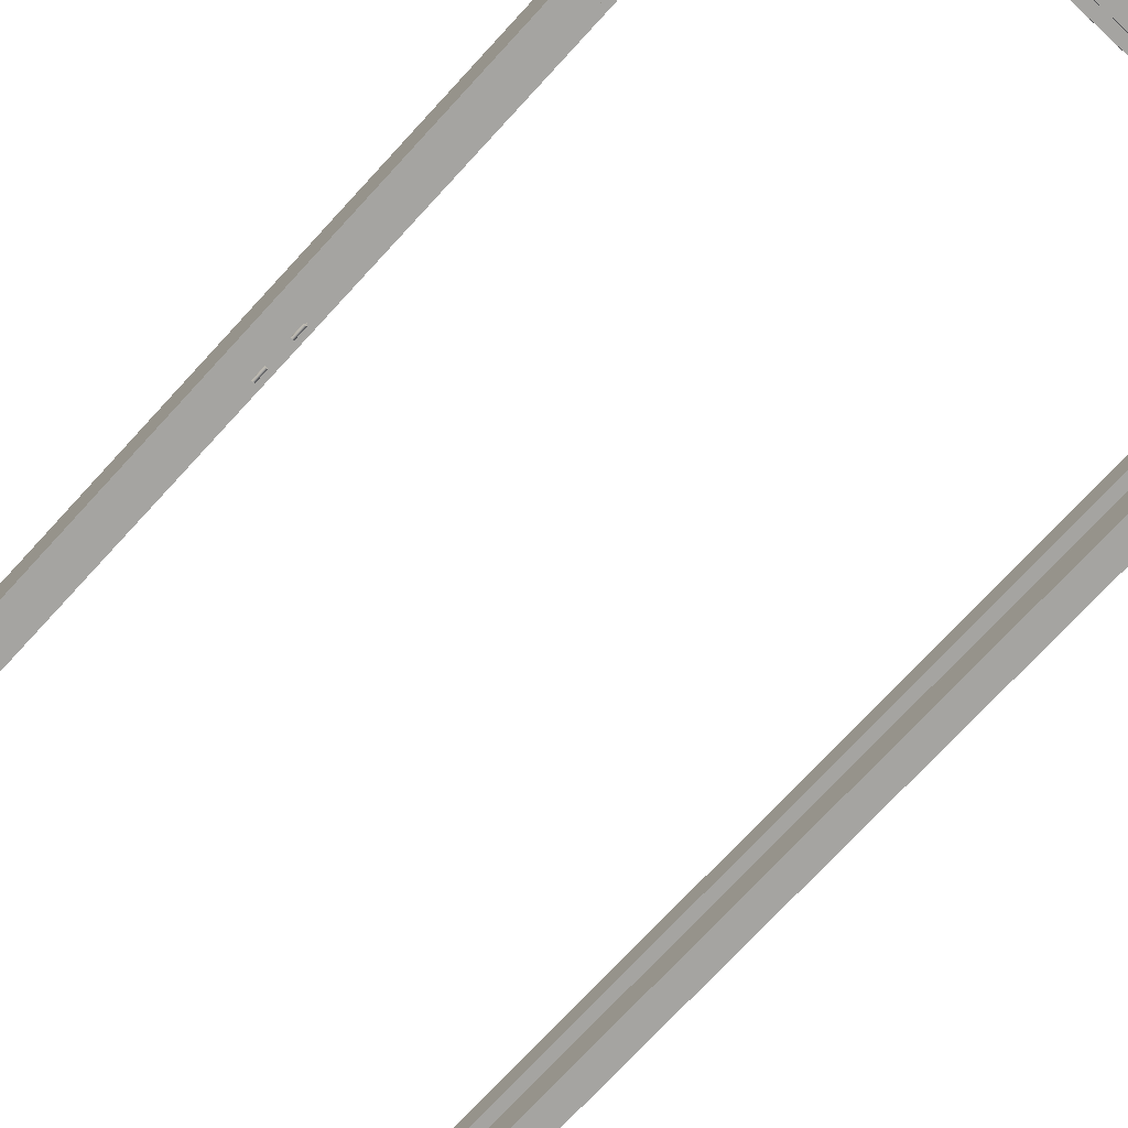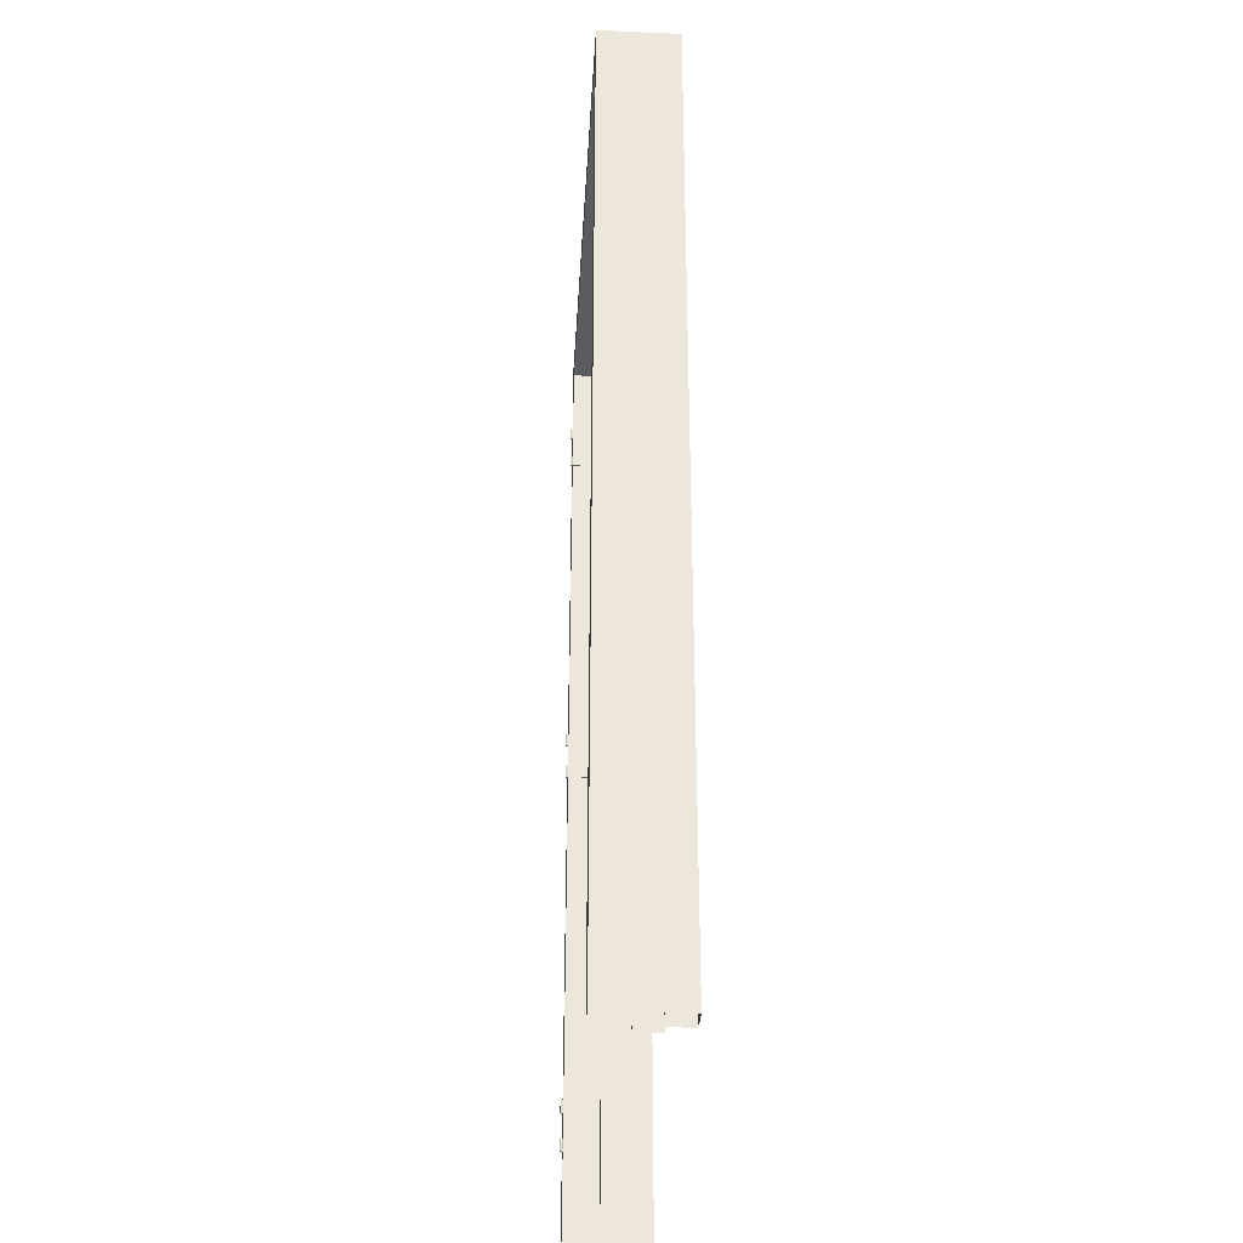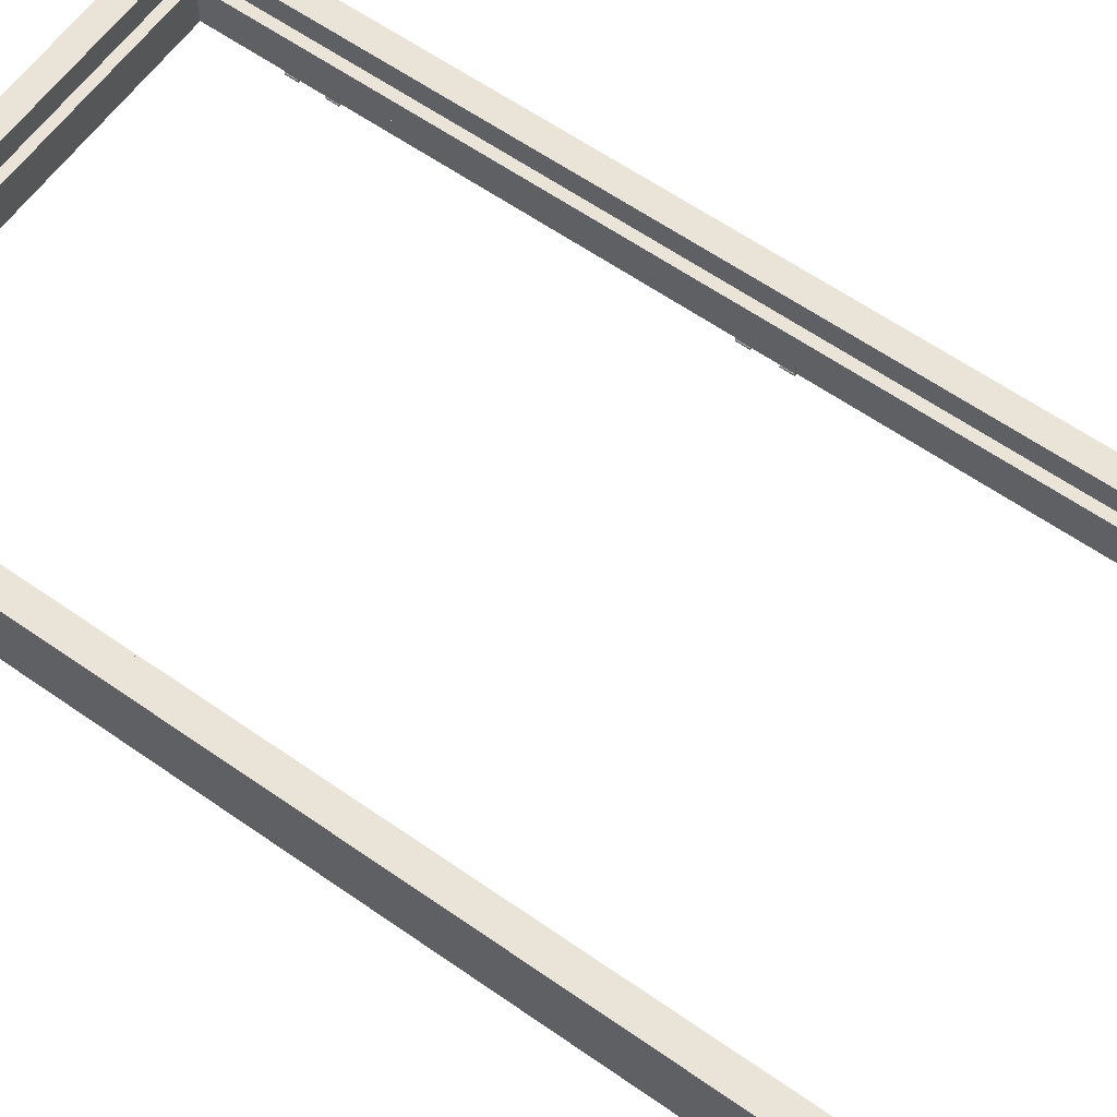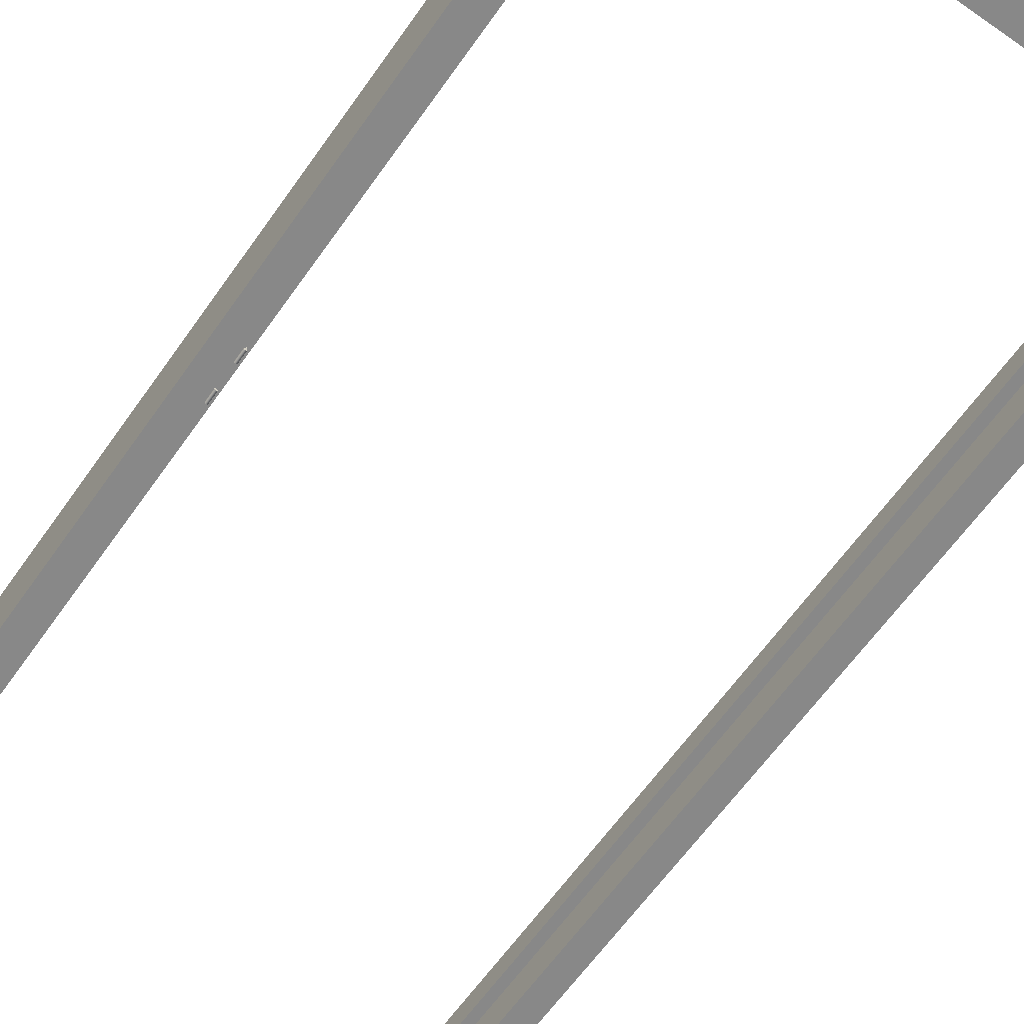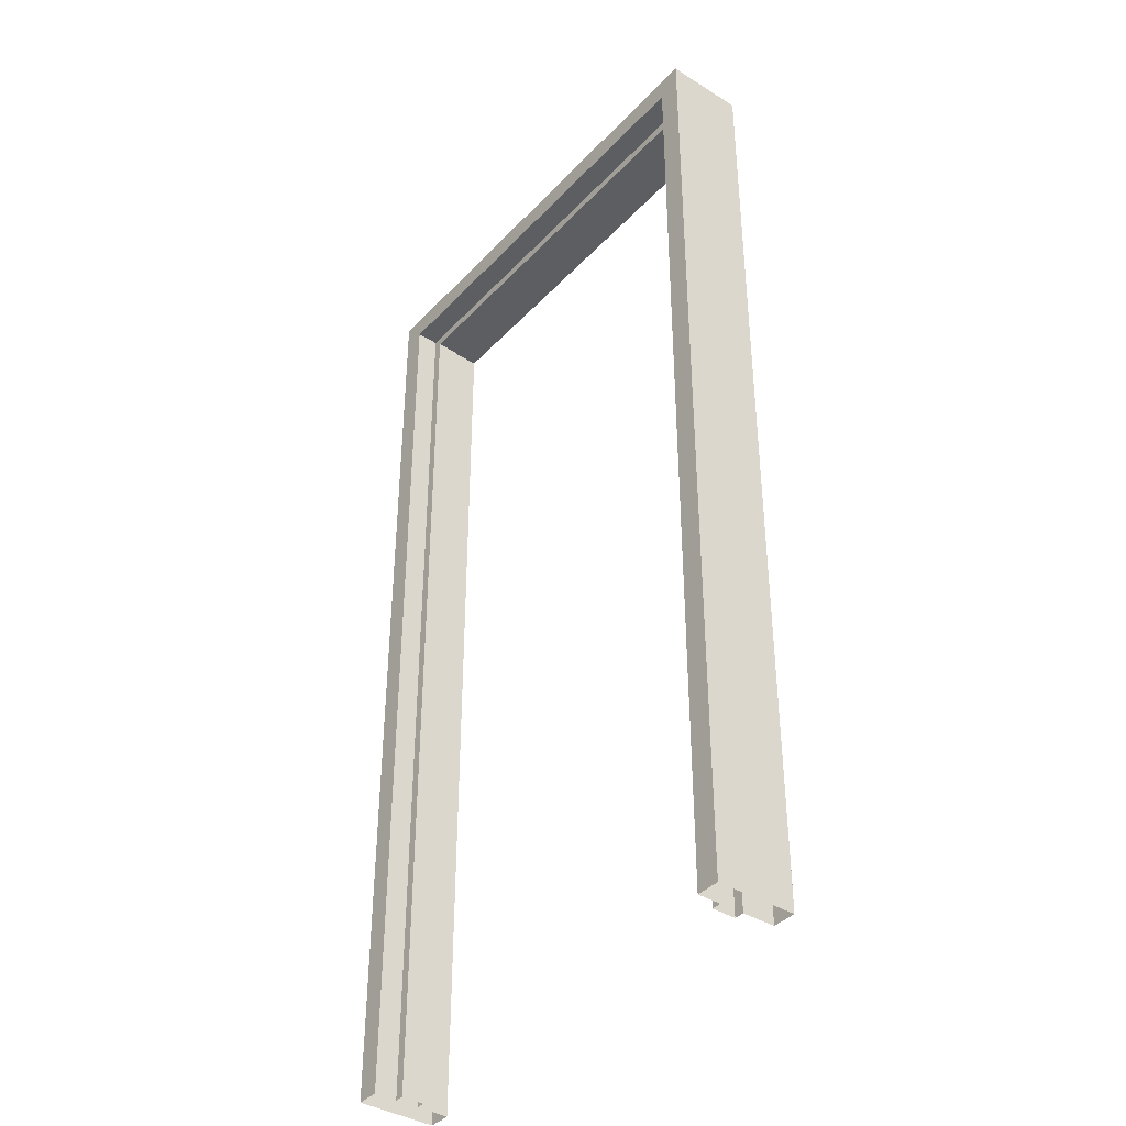
<metadata>
{"format":"obj","ext":"obj","renderer":"f3d","projection":"perspective","resolution":1024,"background":"white","views":[{"elev":-73.2,"azim":137.4,"up":"+Z"},{"elev":-33.9,"azim":-93.4,"up":"+Y"},{"elev":60.8,"azim":-54.4,"up":"+Z"},{"elev":-62.9,"azim":144.9,"up":"+Z"},{"elev":-39.0,"azim":52.1,"up":"+Y"}]}
</metadata>
<code>
o Door_Frame_Export
v 7.163 0 1.28
v 7.925 0 1.28
v 7.163 0 -1.28
v 7.925 0 -1.28
v 7.163 0 -0.2286
v 7.163 0 0.5334
v 6.858 0 -0.2286
v 6.858 0 0.5334
v 7.163 30.94 -1.28
v 7.925 31.7 1.28
v 7.925 31.7 -1.28
v 6.858 30.63 0.5334
v 6.858 30.63 -0.2286
v 7.163 30.94 0.5334
v 7.163 30.94 -0.2286
v 7.163 30.94 1.28
v -7.163 0 1.28
v -7.925 0 1.28
v -7.163 0 -1.28
v -7.925 0 -1.28
v -7.163 0 -0.2286
v -7.163 0 0.5334
v -6.858 0 -0.2286
v -6.858 0 0.5334
v -7.163 30.94 -1.28
v -7.925 31.7 1.28
v -7.925 31.7 -1.28
v -6.858 30.63 0.5334
v -6.858 30.63 -0.2286
v -7.163 30.94 0.5334
v -7.163 30.94 -0.2286
v -7.163 30.94 1.28
v 7.163 16.31 -0.4572
v 7.142 16.31 -0.4572
v 7.163 16.31 -1.372
v 7.145 16.31 -1.368
v 7.13 16.31 -1.358
v 7.121 16.31 -1.343
v 7.117 16.31 -1.326
v 7.121 16.31 -1.308
v 7.13 16.31 -1.294
v 7.163 16.31 -1.28
v 7.18 16.31 -1.284
v 7.195 16.31 -1.294
v 7.205 16.31 -1.308
v 7.209 16.31 -1.326
v 7.205 16.31 -1.343
v 7.195 16.31 -1.358
v 7.18 16.31 -1.368
v 7.163 15.93 -1.372
v 7.145 15.93 -1.368
v 7.13 15.93 -1.358
v 7.121 15.93 -1.343
v 7.117 15.93 -1.326
v 7.121 15.93 -1.308
v 7.13 15.93 -1.294
v 7.163 15.93 -1.28
v 7.18 15.93 -1.284
v 7.195 15.93 -1.294
v 7.205 15.93 -1.308
v 7.209 15.93 -1.326
v 7.205 15.93 -1.343
v 7.195 15.93 -1.358
v 7.18 15.93 -1.368
v 7.142 15.93 -1.28
v 7.142 16.31 -1.28
v 7.142 16.31 -1.285
v 7.142 15.93 -1.285
v 7.163 14.78 -0.4572
v 7.142 14.78 -0.4572
v 7.163 14.78 -1.372
v 7.145 14.78 -1.368
v 7.13 14.78 -1.358
v 7.121 14.78 -1.343
v 7.117 14.78 -1.326
v 7.121 14.78 -1.308
v 7.13 14.78 -1.294
v 7.163 14.78 -1.28
v 7.18 14.78 -1.284
v 7.195 14.78 -1.294
v 7.205 14.78 -1.308
v 7.209 14.78 -1.326
v 7.205 14.78 -1.343
v 7.195 14.78 -1.358
v 7.18 14.78 -1.368
v 7.163 15.16 -1.372
v 7.145 15.16 -1.368
v 7.13 15.16 -1.358
v 7.121 15.16 -1.343
v 7.117 15.16 -1.326
v 7.121 15.16 -1.308
v 7.13 15.16 -1.294
v 7.163 15.16 -1.28
v 7.18 15.16 -1.284
v 7.195 15.16 -1.294
v 7.205 15.16 -1.308
v 7.209 15.16 -1.326
v 7.205 15.16 -1.343
v 7.195 15.16 -1.358
v 7.18 15.16 -1.368
v 7.142 15.16 -1.28
v 7.142 14.78 -1.28
v 7.142 14.78 -1.285
v 7.142 15.16 -1.285
v 7.163 28.5 -0.4572
v 7.142 28.5 -0.4572
v 7.163 28.5 -1.372
v 7.145 28.5 -1.368
v 7.13 28.5 -1.358
v 7.121 28.5 -1.343
v 7.117 28.5 -1.326
v 7.121 28.5 -1.308
v 7.13 28.5 -1.294
v 7.163 28.5 -1.28
v 7.18 28.5 -1.284
v 7.195 28.5 -1.294
v 7.205 28.5 -1.308
v 7.209 28.5 -1.326
v 7.205 28.5 -1.343
v 7.195 28.5 -1.358
v 7.18 28.5 -1.368
v 7.163 28.12 -1.372
v 7.145 28.12 -1.368
v 7.13 28.12 -1.358
v 7.121 28.12 -1.343
v 7.117 28.12 -1.326
v 7.121 28.12 -1.308
v 7.13 28.12 -1.294
v 7.163 28.12 -1.28
v 7.18 28.12 -1.284
v 7.195 28.12 -1.294
v 7.205 28.12 -1.308
v 7.209 28.12 -1.326
v 7.205 28.12 -1.343
v 7.195 28.12 -1.358
v 7.18 28.12 -1.368
v 7.142 28.12 -1.28
v 7.142 28.5 -1.28
v 7.142 28.5 -1.285
v 7.142 28.12 -1.285
v 7.163 26.97 -0.4572
v 7.142 26.97 -0.4572
v 7.163 26.97 -1.372
v 7.145 26.97 -1.368
v 7.13 26.97 -1.358
v 7.121 26.97 -1.343
v 7.117 26.97 -1.326
v 7.121 26.97 -1.308
v 7.13 26.97 -1.294
v 7.163 26.97 -1.28
v 7.18 26.97 -1.284
v 7.195 26.97 -1.294
v 7.205 26.97 -1.308
v 7.209 26.97 -1.326
v 7.205 26.97 -1.343
v 7.195 26.97 -1.358
v 7.18 26.97 -1.368
v 7.163 27.36 -1.372
v 7.145 27.36 -1.368
v 7.13 27.36 -1.358
v 7.121 27.36 -1.343
v 7.117 27.36 -1.326
v 7.121 27.36 -1.308
v 7.13 27.36 -1.294
v 7.163 27.36 -1.28
v 7.18 27.36 -1.284
v 7.195 27.36 -1.294
v 7.205 27.36 -1.308
v 7.209 27.36 -1.326
v 7.205 27.36 -1.343
v 7.195 27.36 -1.358
v 7.18 27.36 -1.368
v 7.142 27.36 -1.28
v 7.142 26.97 -1.28
v 7.142 26.97 -1.285
v 7.142 27.36 -1.285
v 7.163 4.115 -0.4572
v 7.142 4.115 -0.4572
v 7.163 4.115 -1.372
v 7.145 4.115 -1.368
v 7.13 4.115 -1.358
v 7.121 4.115 -1.343
v 7.117 4.115 -1.326
v 7.121 4.115 -1.308
v 7.13 4.115 -1.294
v 7.163 4.115 -1.28
v 7.18 4.115 -1.284
v 7.195 4.115 -1.294
v 7.205 4.115 -1.308
v 7.209 4.115 -1.326
v 7.205 4.115 -1.343
v 7.195 4.115 -1.358
v 7.18 4.115 -1.368
v 7.163 3.734 -1.372
v 7.145 3.734 -1.368
v 7.13 3.734 -1.358
v 7.121 3.734 -1.343
v 7.117 3.734 -1.326
v 7.121 3.734 -1.308
v 7.13 3.734 -1.294
v 7.163 3.734 -1.28
v 7.18 3.734 -1.284
v 7.195 3.734 -1.294
v 7.205 3.734 -1.308
v 7.209 3.734 -1.326
v 7.205 3.734 -1.343
v 7.195 3.734 -1.358
v 7.18 3.734 -1.368
v 7.142 3.734 -1.28
v 7.142 4.115 -1.28
v 7.142 4.115 -1.285
v 7.142 3.734 -1.285
v 7.163 2.591 -0.4572
v 7.142 2.591 -0.4572
v 7.163 2.591 -1.372
v 7.145 2.591 -1.368
v 7.13 2.591 -1.358
v 7.121 2.591 -1.343
v 7.117 2.591 -1.326
v 7.121 2.591 -1.308
v 7.13 2.591 -1.294
v 7.163 2.591 -1.28
v 7.18 2.591 -1.284
v 7.195 2.591 -1.294
v 7.205 2.591 -1.308
v 7.209 2.591 -1.326
v 7.205 2.591 -1.343
v 7.195 2.591 -1.358
v 7.18 2.591 -1.368
v 7.163 2.972 -1.372
v 7.145 2.972 -1.368
v 7.13 2.972 -1.358
v 7.121 2.972 -1.343
v 7.117 2.972 -1.326
v 7.121 2.972 -1.308
v 7.13 2.972 -1.294
v 7.163 2.972 -1.28
v 7.18 2.972 -1.284
v 7.195 2.972 -1.294
v 7.205 2.972 -1.308
v 7.209 2.972 -1.326
v 7.205 2.972 -1.343
v 7.195 2.972 -1.358
v 7.18 2.972 -1.368
v 7.142 2.972 -1.28
v 7.142 2.591 -1.28
v 7.142 2.591 -1.285
v 7.142 2.972 -1.285
f 4 10 2
f 9 4 3
f 13 5 7
f 15 3 5
f 8 13 7
f 9 31 25
f 16 6 1
f 32 10 26
f 13 28 29
f 32 14 16
f 2 16 1
f 29 15 13
f 27 10 11
f 12 6 14
f 11 25 27
f 26 20 18
f 20 25 19
f 21 29 23
f 19 31 21
f 29 24 23
f 22 32 17
f 18 32 26
f 22 28 30
f 30 12 14
f 4 11 10
f 9 11 4
f 13 15 5
f 15 9 3
f 8 12 13
f 9 15 31
f 16 14 6
f 32 16 10
f 13 12 28
f 32 30 14
f 2 10 16
f 29 31 15
f 27 26 10
f 12 8 6
f 11 9 25
f 26 27 20
f 20 27 25
f 21 31 29
f 19 25 31
f 29 28 24
f 22 30 32
f 18 17 32
f 22 24 28
f 30 28 12
f 34 42 66
f 66 65 34
f 101 57 93
f 70 33 34
f 49 50 35
f 42 58 43
f 37 53 38
f 43 59 44
f 38 54 39
f 44 60 45
f 39 55 40
f 45 61 46
f 40 56 41
f 46 62 47
f 47 63 48
f 35 51 36
f 51 37 36
f 56 67 41
f 68 66 67
f 48 64 49
f 39 44 48
f 35 36 37
f 37 38 35
f 38 39 35
f 39 40 41
f 67 66 42
f 39 41 42
f 41 67 42
f 48 49 39
f 49 35 39
f 46 47 48
f 44 45 48
f 45 46 48
f 42 43 39
f 43 44 39
f 50 57 55
f 52 51 53
f 51 50 53
f 50 64 63
f 63 62 50
f 62 61 50
f 61 60 57
f 60 59 57
f 59 58 57
f 57 65 68
f 68 56 57
f 56 55 57
f 55 54 53
f 55 53 50
f 50 61 57
f 70 78 69
f 102 70 101
f 86 85 71
f 94 78 79
f 89 73 74
f 95 79 80
f 90 74 75
f 96 80 81
f 91 75 76
f 97 81 82
f 92 76 77
f 98 82 83
f 99 83 84
f 87 71 72
f 73 87 72
f 92 103 104
f 102 104 103
f 100 84 85
f 75 84 80
f 71 73 72
f 73 71 74
f 74 71 75
f 75 77 76
f 103 78 102
f 75 78 77
f 77 78 103
f 84 75 85
f 85 75 71
f 82 84 83
f 80 84 81
f 81 84 82
f 78 75 79
f 79 75 80
f 86 91 93
f 88 89 87
f 87 89 86
f 86 99 100
f 99 86 98
f 98 86 97
f 97 93 96
f 96 93 95
f 95 93 94
f 93 104 101
f 104 93 92
f 92 93 91
f 91 89 90
f 91 86 89
f 86 93 97
f 34 101 70
f 34 33 42
f 101 65 57
f 70 69 33
f 49 64 50
f 42 57 58
f 37 52 53
f 43 58 59
f 38 53 54
f 44 59 60
f 39 54 55
f 45 60 61
f 40 55 56
f 46 61 62
f 47 62 63
f 35 50 51
f 51 52 37
f 56 68 67
f 68 65 66
f 48 63 64
f 70 102 78
f 86 100 85
f 94 93 78
f 89 88 73
f 95 94 79
f 90 89 74
f 96 95 80
f 91 90 75
f 97 96 81
f 92 91 76
f 98 97 82
f 99 98 83
f 87 86 71
f 73 88 87
f 92 77 103
f 102 101 104
f 100 99 84
f 34 65 101
f 106 114 138
f 138 137 106
f 173 129 165
f 142 105 106
f 121 122 107
f 114 130 115
f 109 125 110
f 115 131 116
f 110 126 111
f 116 132 117
f 111 127 112
f 117 133 118
f 112 128 113
f 118 134 119
f 119 135 120
f 107 123 108
f 123 109 108
f 128 139 113
f 140 138 139
f 120 136 121
f 111 116 120
f 107 108 109
f 109 110 107
f 110 111 107
f 111 112 113
f 139 138 114
f 111 113 114
f 113 139 114
f 120 121 111
f 121 107 111
f 118 119 120
f 116 117 120
f 117 118 120
f 114 115 111
f 115 116 111
f 122 129 127
f 124 123 125
f 123 122 125
f 122 136 135
f 135 134 122
f 134 133 122
f 133 132 129
f 132 131 129
f 131 130 129
f 129 137 140
f 140 128 129
f 128 127 129
f 127 126 125
f 127 125 122
f 122 133 129
f 142 150 141
f 174 142 173
f 158 157 143
f 166 150 151
f 161 145 146
f 167 151 152
f 162 146 147
f 168 152 153
f 163 147 148
f 169 153 154
f 164 148 149
f 170 154 155
f 171 155 156
f 159 143 144
f 145 159 144
f 164 175 176
f 174 176 175
f 172 156 157
f 147 156 152
f 143 145 144
f 145 143 146
f 146 143 147
f 147 149 148
f 175 150 174
f 147 150 149
f 149 150 175
f 156 147 157
f 157 147 143
f 154 156 155
f 152 156 153
f 153 156 154
f 150 147 151
f 151 147 152
f 158 163 165
f 160 161 159
f 159 161 158
f 158 171 172
f 171 158 170
f 170 158 169
f 169 165 168
f 168 165 167
f 167 165 166
f 165 176 173
f 176 165 164
f 164 165 163
f 163 161 162
f 163 158 161
f 158 165 169
f 106 173 142
f 106 105 114
f 173 137 129
f 142 141 105
f 121 136 122
f 114 129 130
f 109 124 125
f 115 130 131
f 110 125 126
f 116 131 132
f 111 126 127
f 117 132 133
f 112 127 128
f 118 133 134
f 119 134 135
f 107 122 123
f 123 124 109
f 128 140 139
f 140 137 138
f 120 135 136
f 142 174 150
f 158 172 157
f 166 165 150
f 161 160 145
f 167 166 151
f 162 161 146
f 168 167 152
f 163 162 147
f 169 168 153
f 164 163 148
f 170 169 154
f 171 170 155
f 159 158 143
f 145 160 159
f 164 149 175
f 174 173 176
f 172 171 156
f 106 137 173
f 178 186 210
f 210 209 178
f 245 201 237
f 214 177 178
f 193 194 179
f 186 202 187
f 181 197 182
f 187 203 188
f 182 198 183
f 188 204 189
f 183 199 184
f 189 205 190
f 184 200 185
f 190 206 191
f 191 207 192
f 179 195 180
f 195 181 180
f 200 211 185
f 212 210 211
f 192 208 193
f 183 188 192
f 179 180 181
f 181 182 179
f 182 183 179
f 183 184 185
f 211 210 186
f 183 185 186
f 185 211 186
f 192 193 183
f 193 179 183
f 190 191 192
f 188 189 192
f 189 190 192
f 186 187 183
f 187 188 183
f 194 201 199
f 196 195 197
f 195 194 197
f 194 208 207
f 207 206 194
f 206 205 194
f 205 204 201
f 204 203 201
f 203 202 201
f 201 209 212
f 212 200 201
f 200 199 201
f 199 198 197
f 199 197 194
f 194 205 201
f 214 222 213
f 246 214 245
f 230 229 215
f 238 222 223
f 233 217 218
f 239 223 224
f 234 218 219
f 240 224 225
f 235 219 220
f 241 225 226
f 236 220 221
f 242 226 227
f 243 227 228
f 231 215 216
f 217 231 216
f 236 247 248
f 246 248 247
f 244 228 229
f 219 228 224
f 215 217 216
f 217 215 218
f 218 215 219
f 219 221 220
f 247 222 246
f 219 222 221
f 221 222 247
f 228 219 229
f 229 219 215
f 226 228 227
f 224 228 225
f 225 228 226
f 222 219 223
f 223 219 224
f 230 235 237
f 232 233 231
f 231 233 230
f 230 243 244
f 243 230 242
f 242 230 241
f 241 237 240
f 240 237 239
f 239 237 238
f 237 248 245
f 248 237 236
f 236 237 235
f 235 233 234
f 235 230 233
f 230 237 241
f 178 245 214
f 178 177 186
f 245 209 201
f 214 213 177
f 193 208 194
f 186 201 202
f 181 196 197
f 187 202 203
f 182 197 198
f 188 203 204
f 183 198 199
f 189 204 205
f 184 199 200
f 190 205 206
f 191 206 207
f 179 194 195
f 195 196 181
f 200 212 211
f 212 209 210
f 192 207 208
f 214 246 222
f 230 244 229
f 238 237 222
f 233 232 217
f 239 238 223
f 234 233 218
f 240 239 224
f 235 234 219
f 241 240 225
f 236 235 220
f 242 241 226
f 243 242 227
f 231 230 215
f 217 232 231
f 236 221 247
f 246 245 248
f 244 243 228
f 178 209 245

</code>
